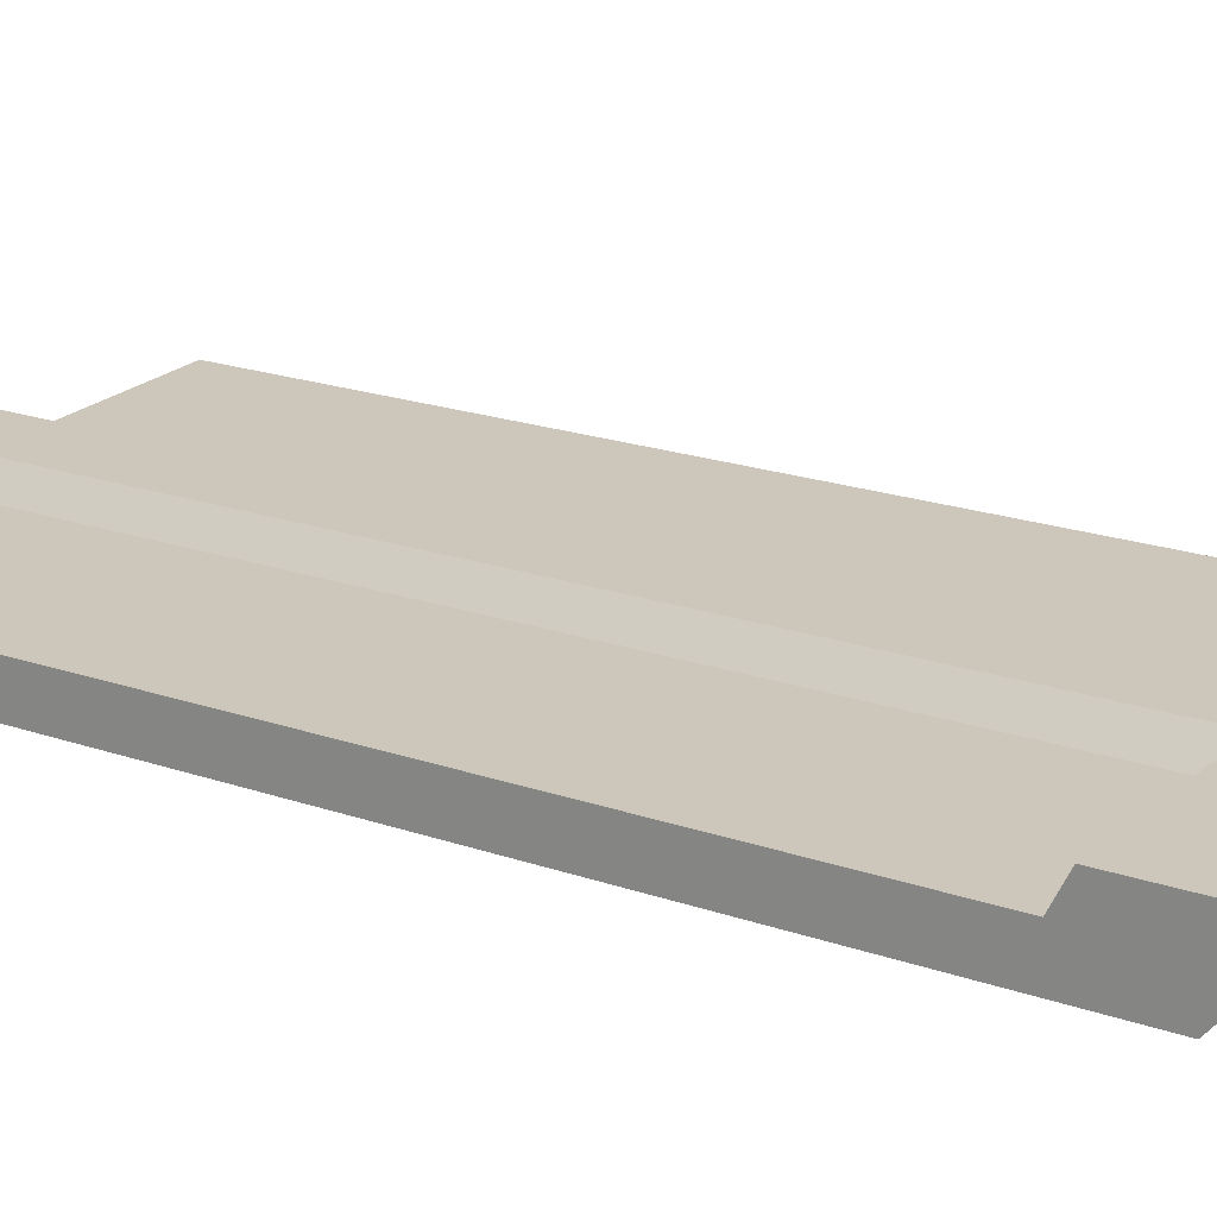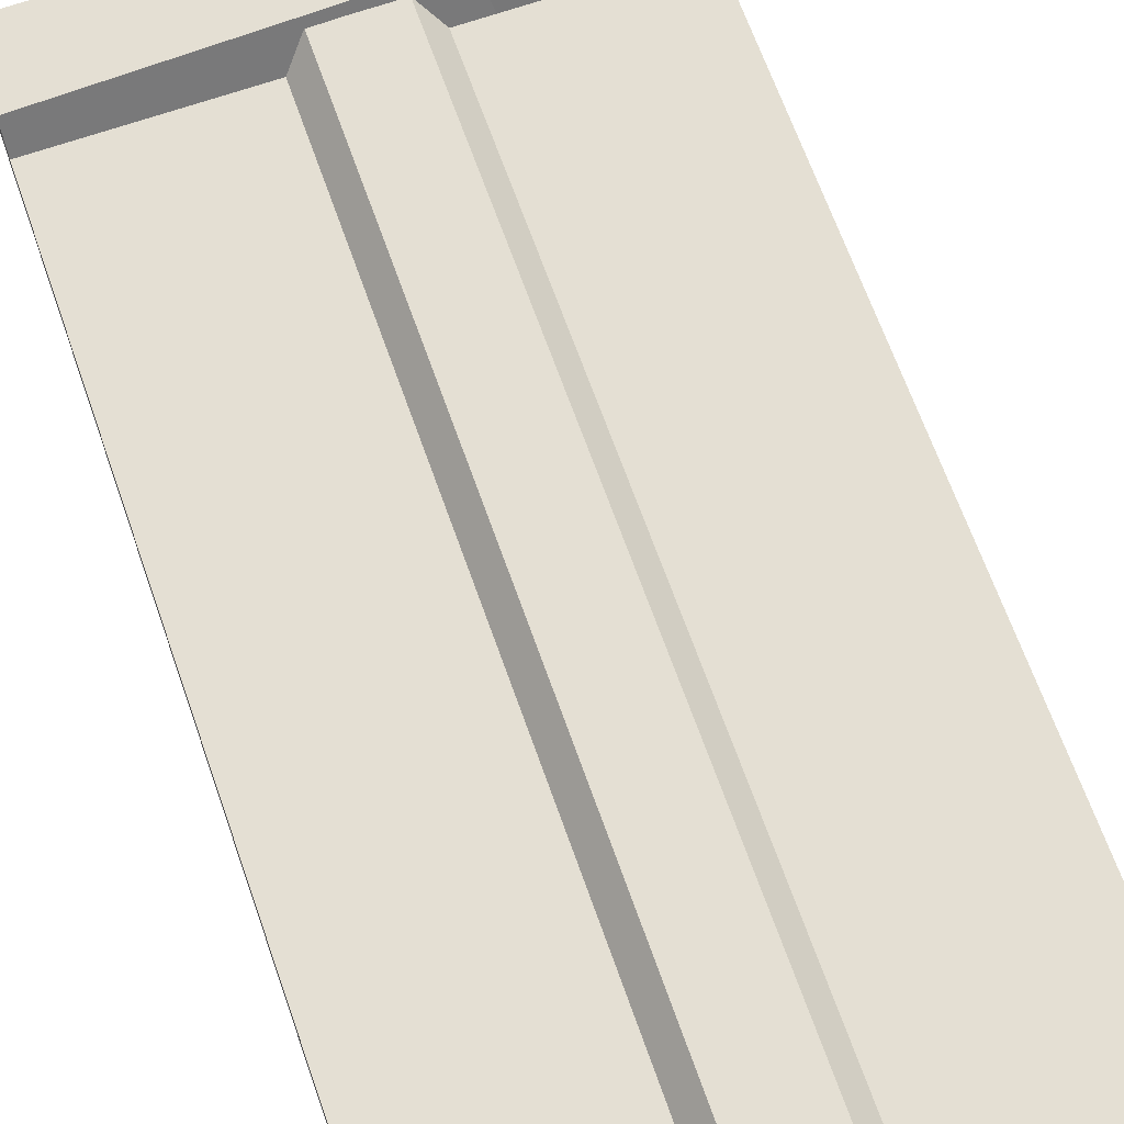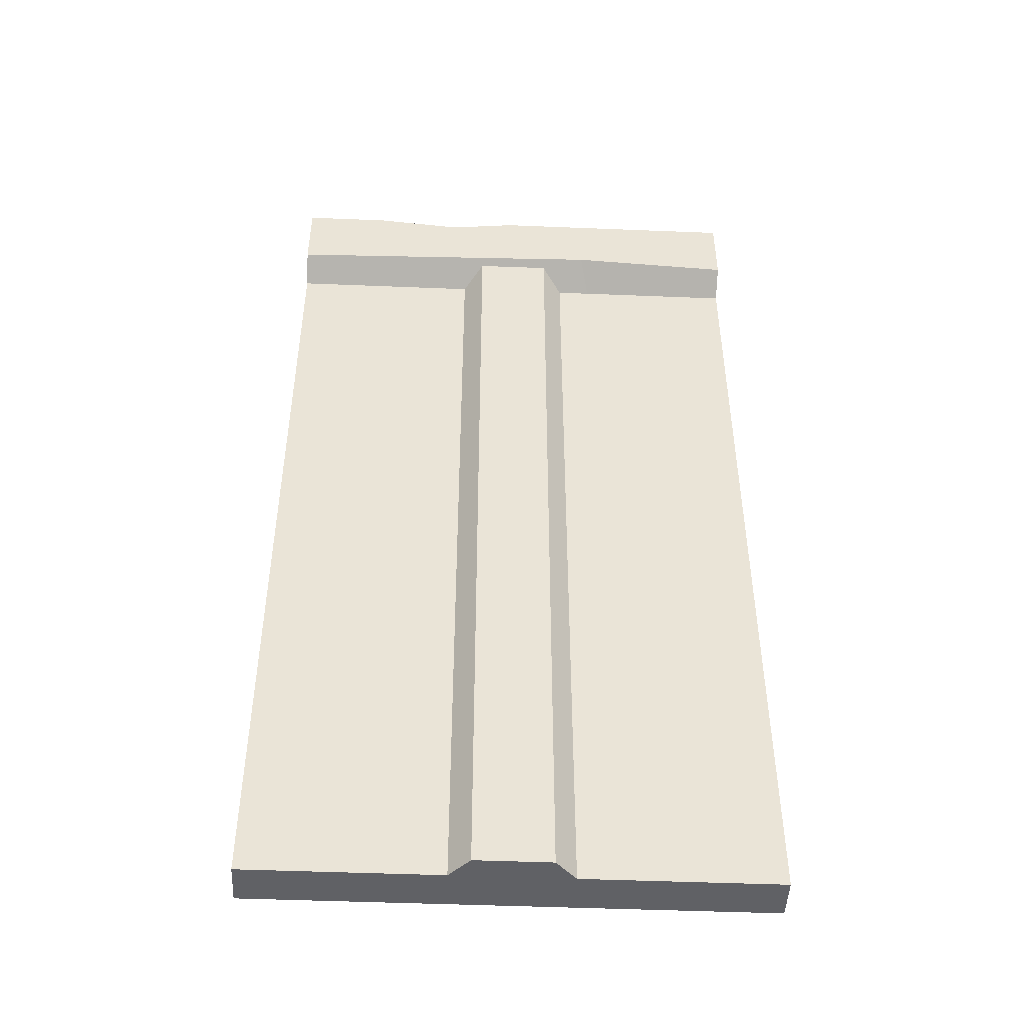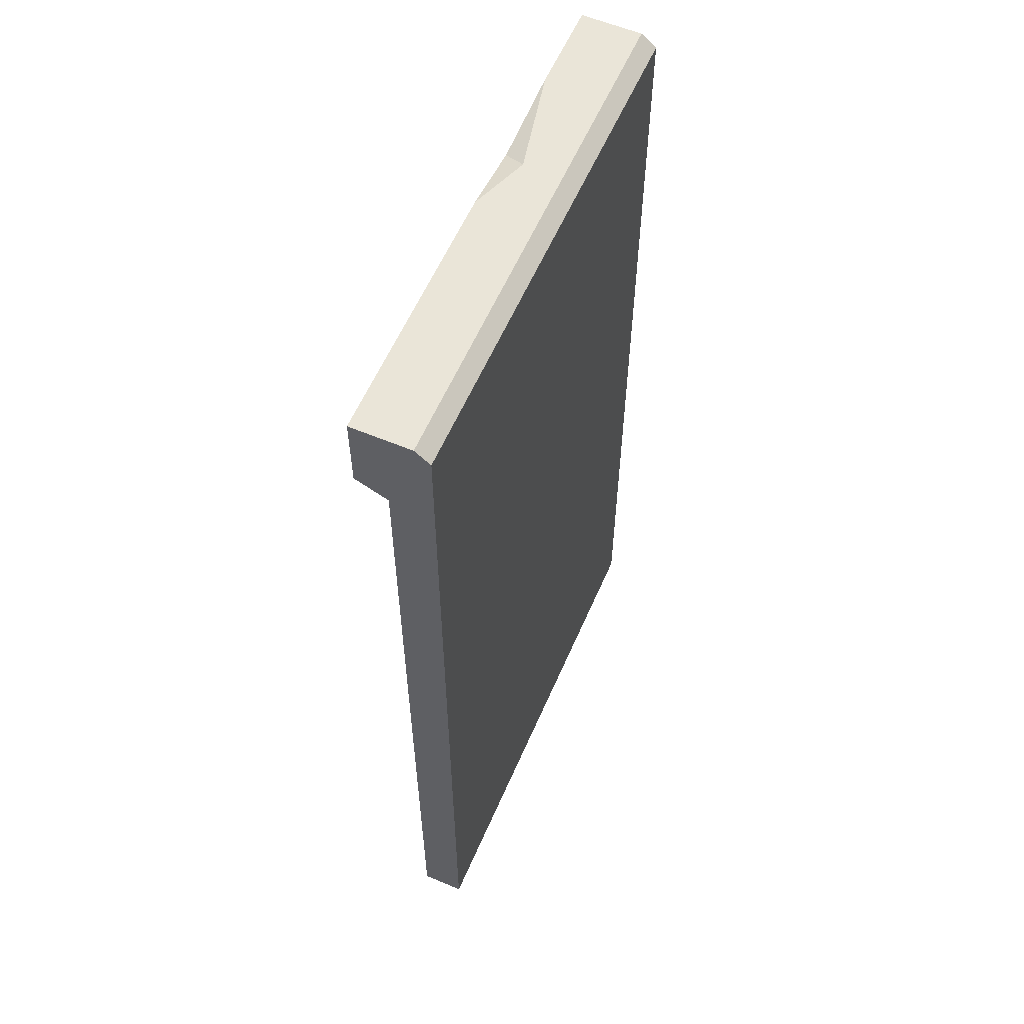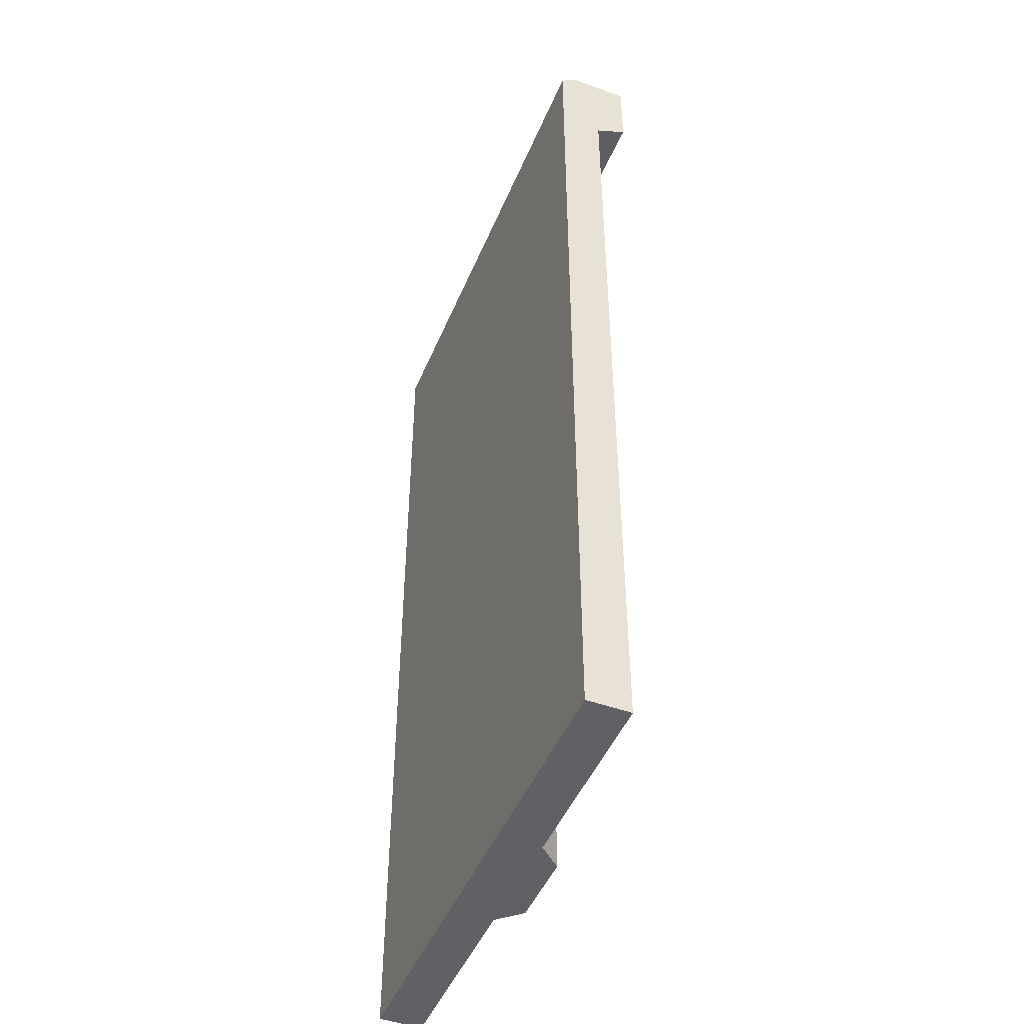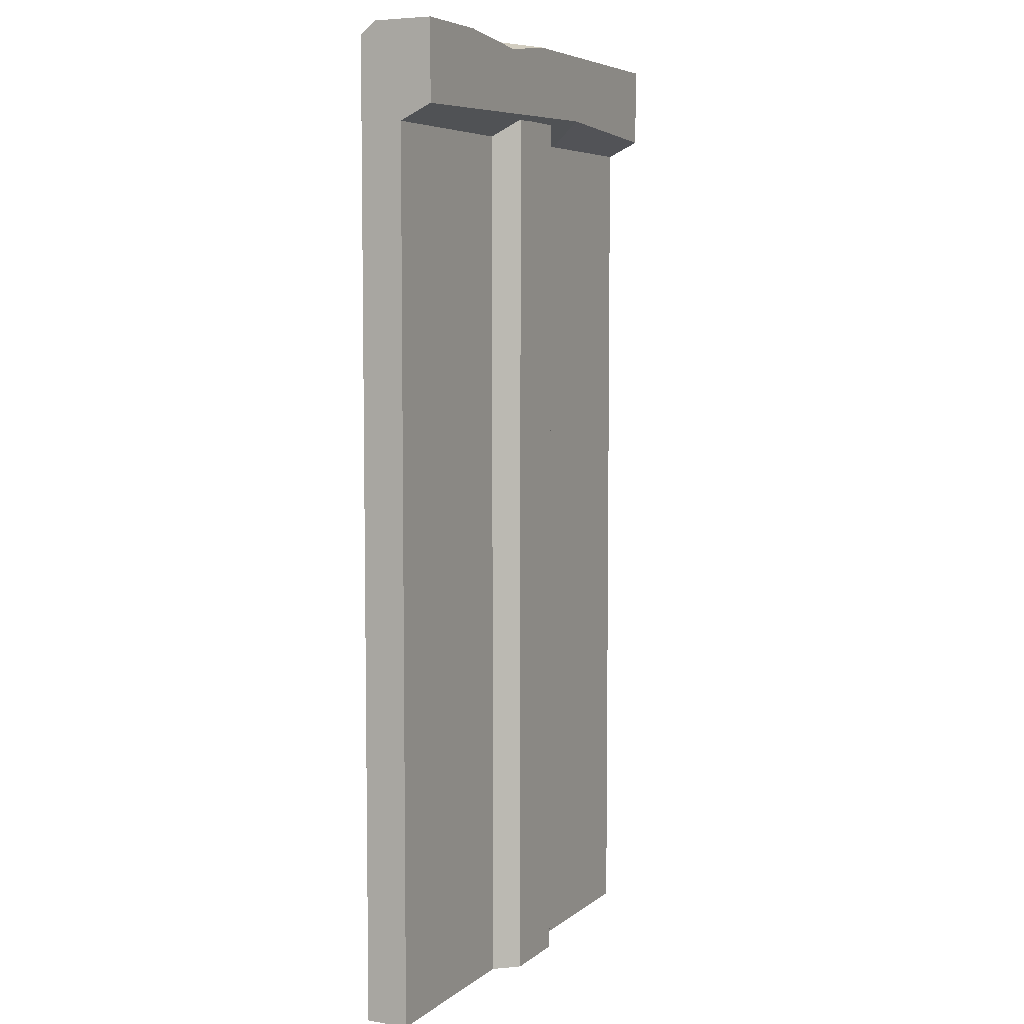
<metadata>
{"format":"obj","ext":"obj","renderer":"f3d","projection":"perspective","resolution":1024,"background":"white","views":[{"elev":21.3,"azim":121.3,"up":"+Z"},{"elev":66.7,"azim":-19.4,"up":"+Z"},{"elev":-47.5,"azim":-2.6,"up":"+Y"},{"elev":58.8,"azim":113.4,"up":"+Y"},{"elev":-47.1,"azim":-112.0,"up":"+Y"},{"elev":5.9,"azim":-64.0,"up":"+Y"}]}
</metadata>
<code>
v 0 -361.9 4.525
v 200 -361.9 4.525
v 0 28.65 17.28
v 200 28.65 17.28
v 0 28.65 -6.525
v 200 28.65 -6.525
v 0 -361.9 -12.59
v 200 -361.9 -12.59
v 200 -2.975 17.28
v 0 -2.975 17.28
v 0 -9.045 -12.59
v 200 -9.045 -12.59
v 200 -9.045 4.525
v 0 -9.045 4.525
v 85.03 -361.9 13.6
v 115 -361.9 13.6
v 85.03 -0.2759 13.6
v 115 -0.2759 13.6
v 75.98 -2.975 3.589
v 124 -2.975 3.589
v 75.98 -361.9 3.589
v 124 -361.9 3.589
v 133.1 1.222 17.28
v 136.8 -9.045 4.525
v 136.8 -361.9 4.525
v 136.8 -361.9 -12.59
v 136.8 -9.045 -12.59
v 136.8 28.65 -6.525
v 136.8 28.65 17.28
v 35.11 28.65 17.28
v 97.92 28.65 17.28
v 75.48 28.65 8.722
v 70.82 24.84 17.28
v 0 23.74 -12.59
v 136.8 23.74 -12.59
v 200 23.74 -12.59
f 25 2 13 24
f 29 4 6 28
f 8 26 27 12
f 26 8 2 25
f 9 13 12
f 12 13 8
f 13 2 8
f 10 11 14
f 11 7 14
f 7 1 14
f 29 23 9 4
f 11 10 3 34
f 12 27 35 36
f 4 9 12 36
f 24 13 9 23
f 15 16 18 17
f 19 20 22 21
f 21 22 16 15
f 16 22 20 18
f 21 15 17 19
f 14 24 23 10
f 1 25 24 14
f 7 26 25 1
f 27 26 7 11
f 35 27 11 34
f 3 30 5
f 29 28 31
f 31 28 32
f 28 5 32
f 30 32 5
f 29 31 23
f 10 23 31 33
f 33 30 10
f 3 10 30
f 32 33 31
f 30 33 32
f 34 3 5
f 28 35 34 5
f 36 35 28 6
f 4 36 6

</code>
